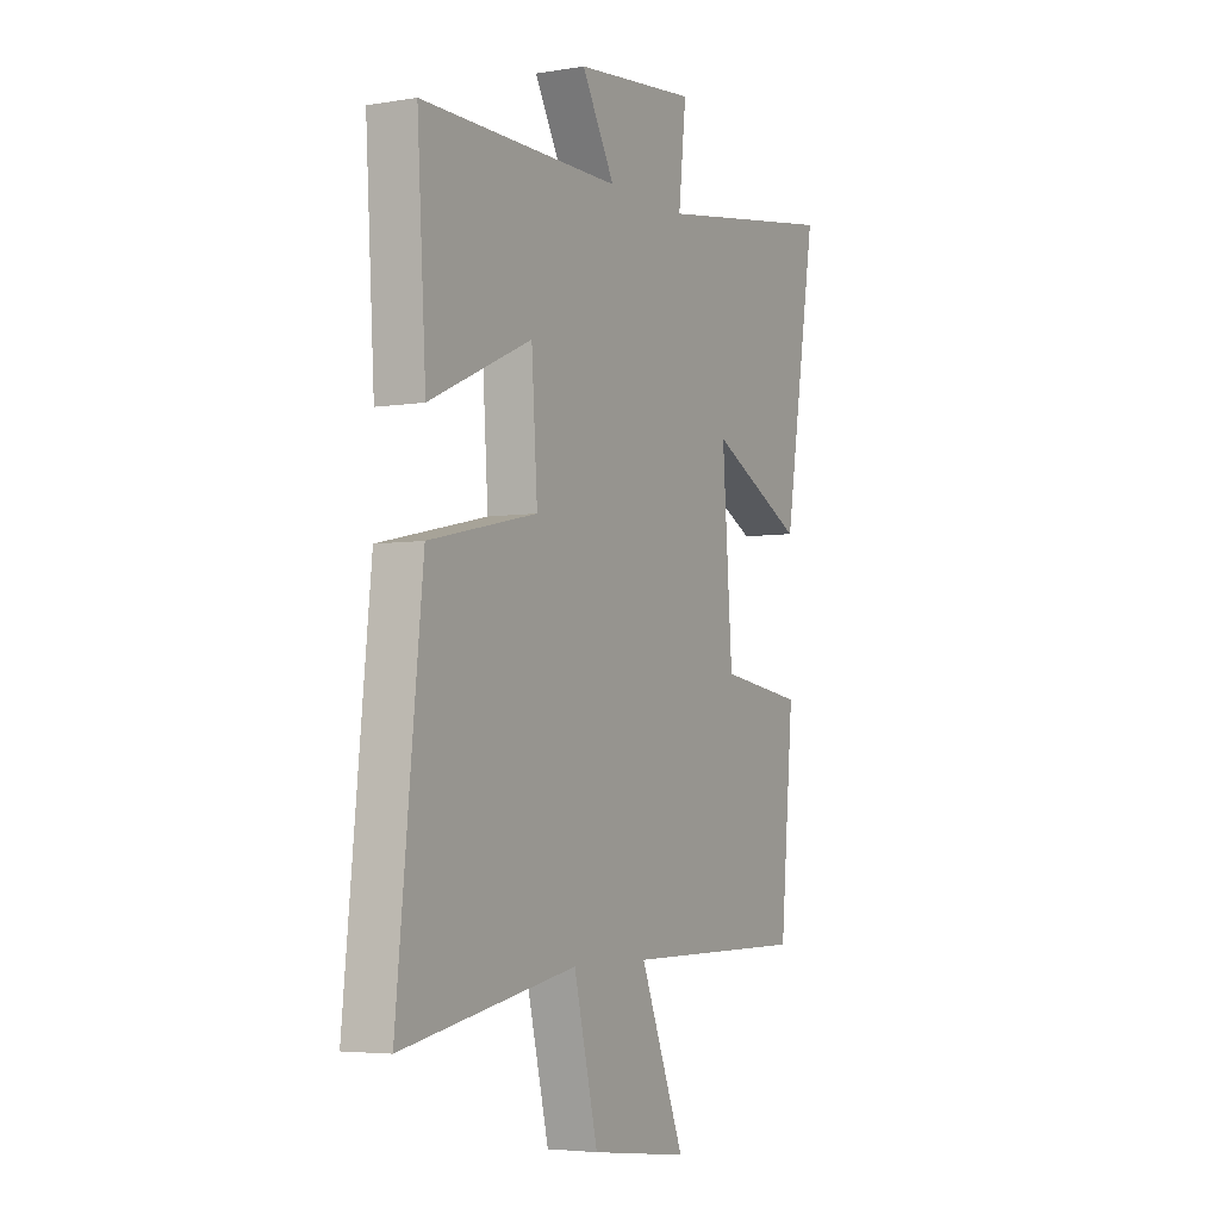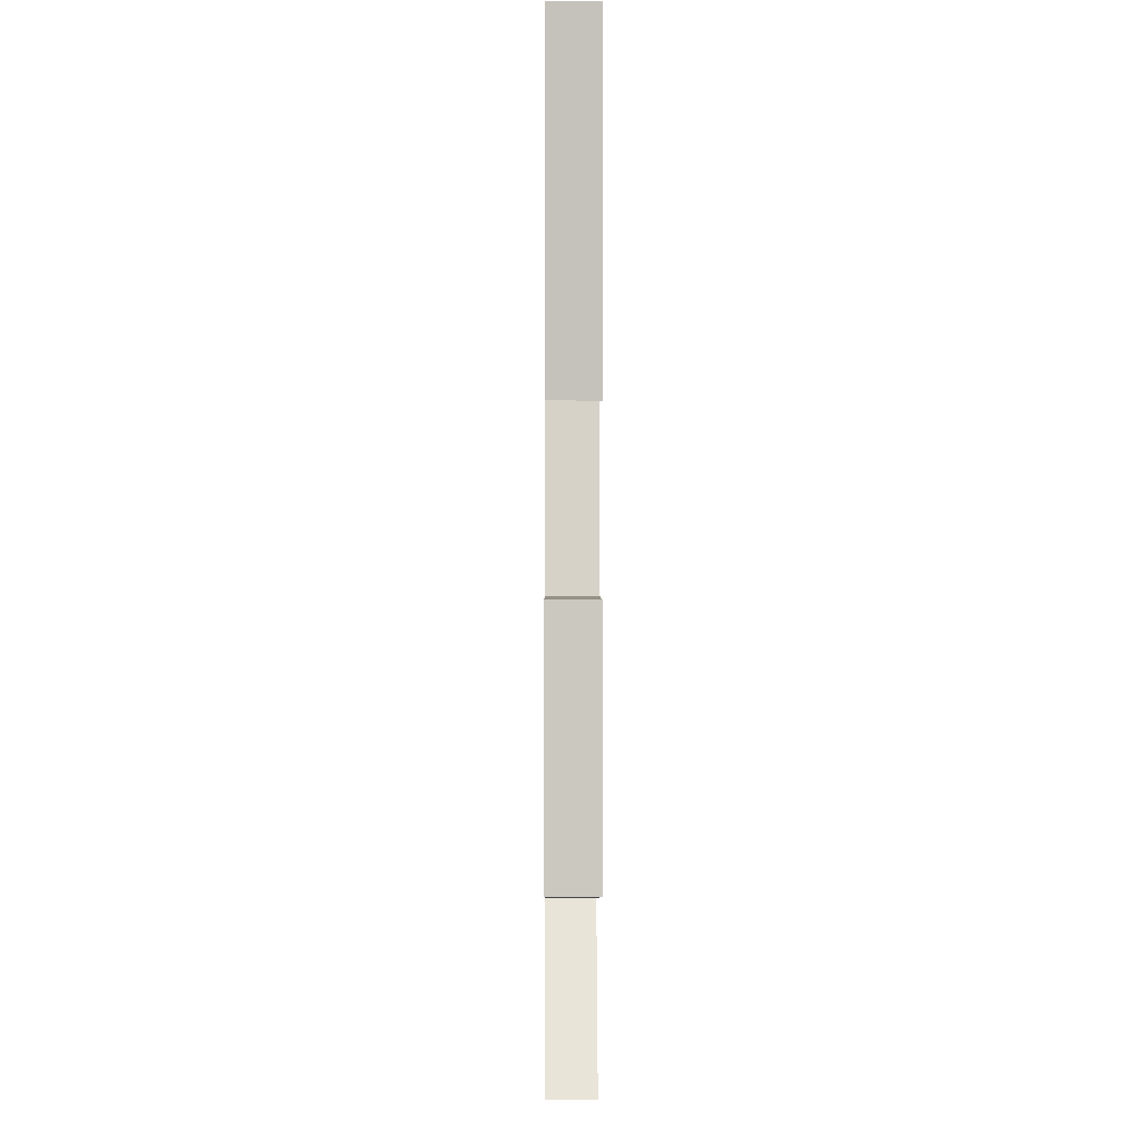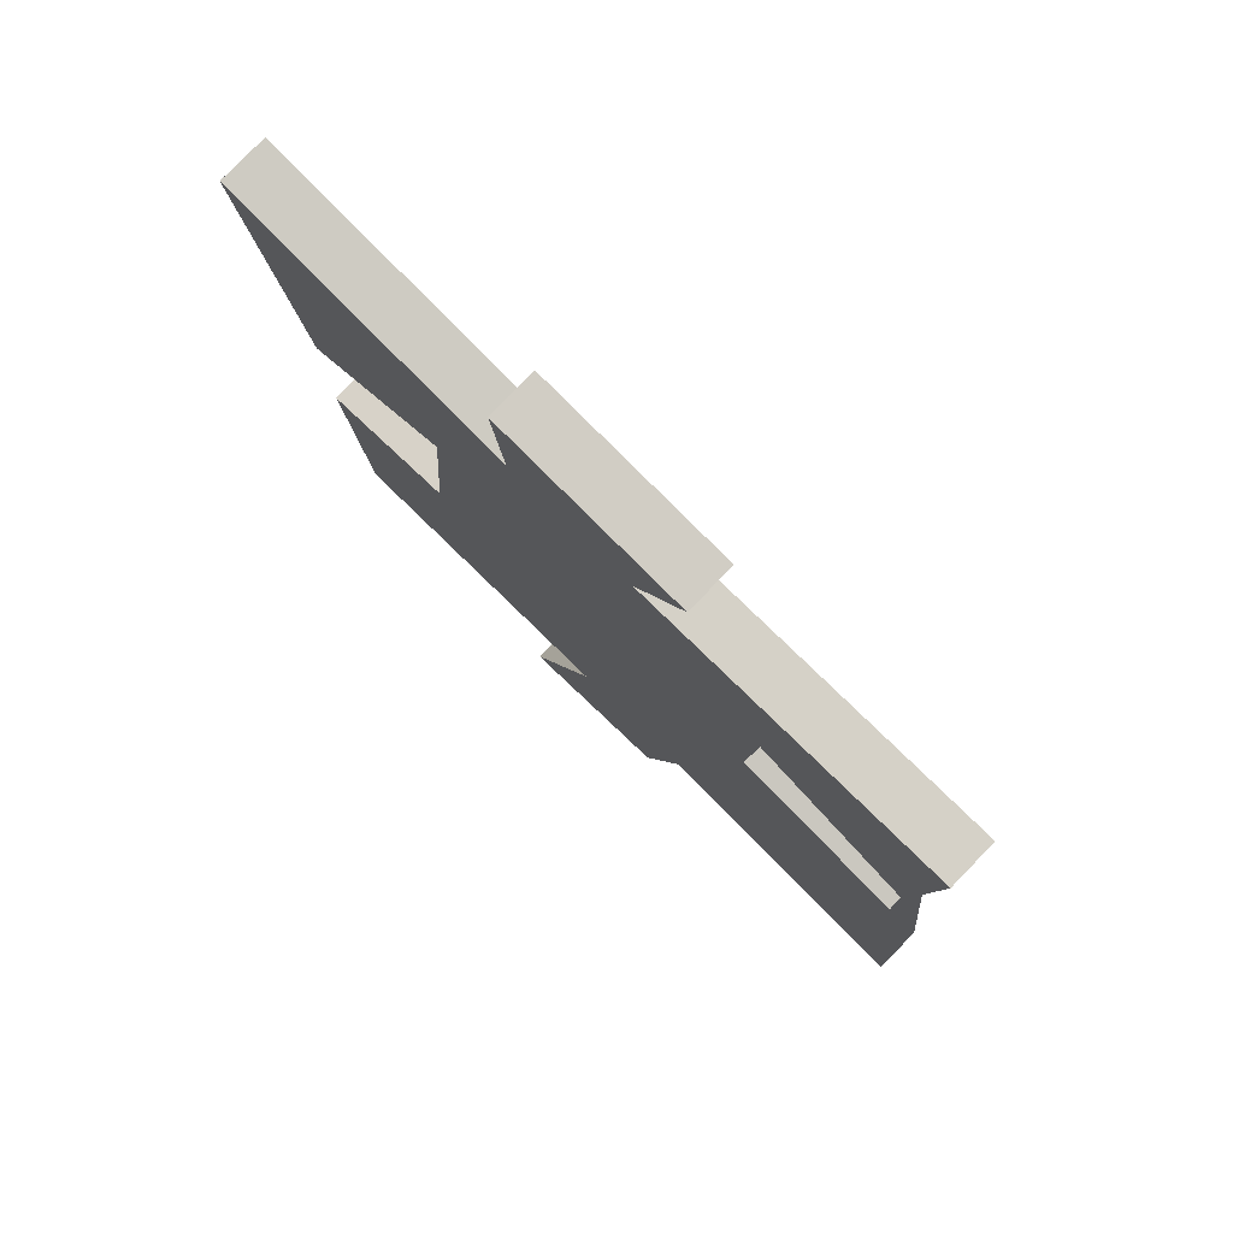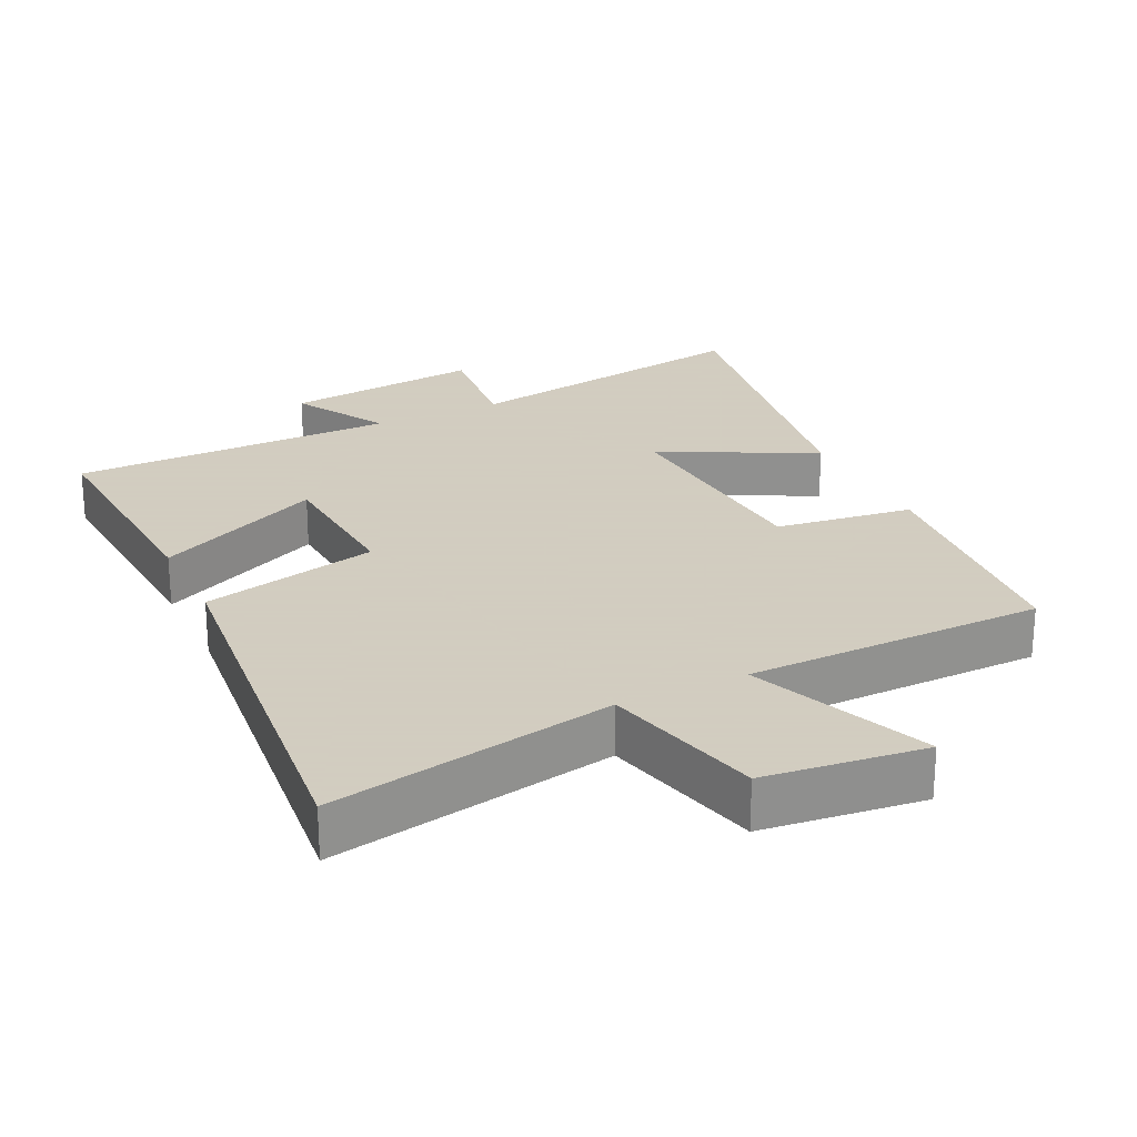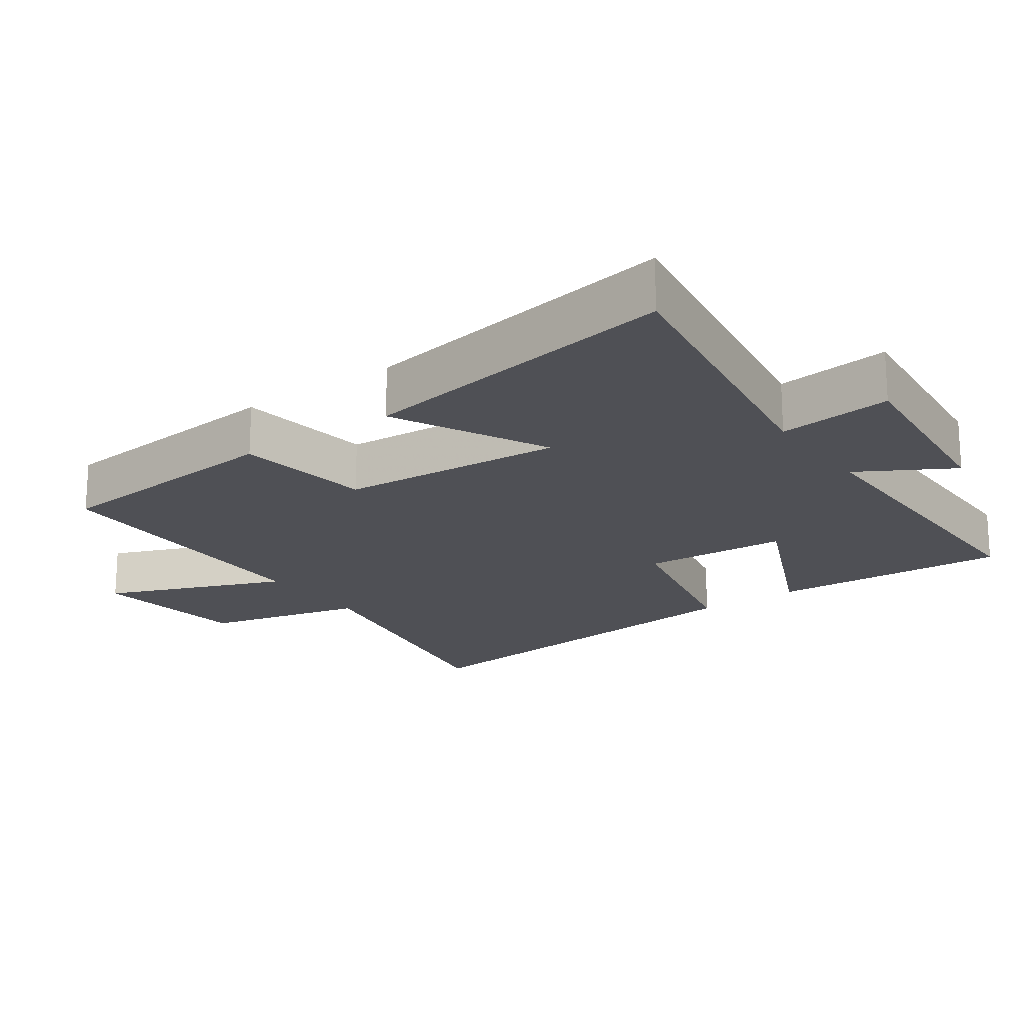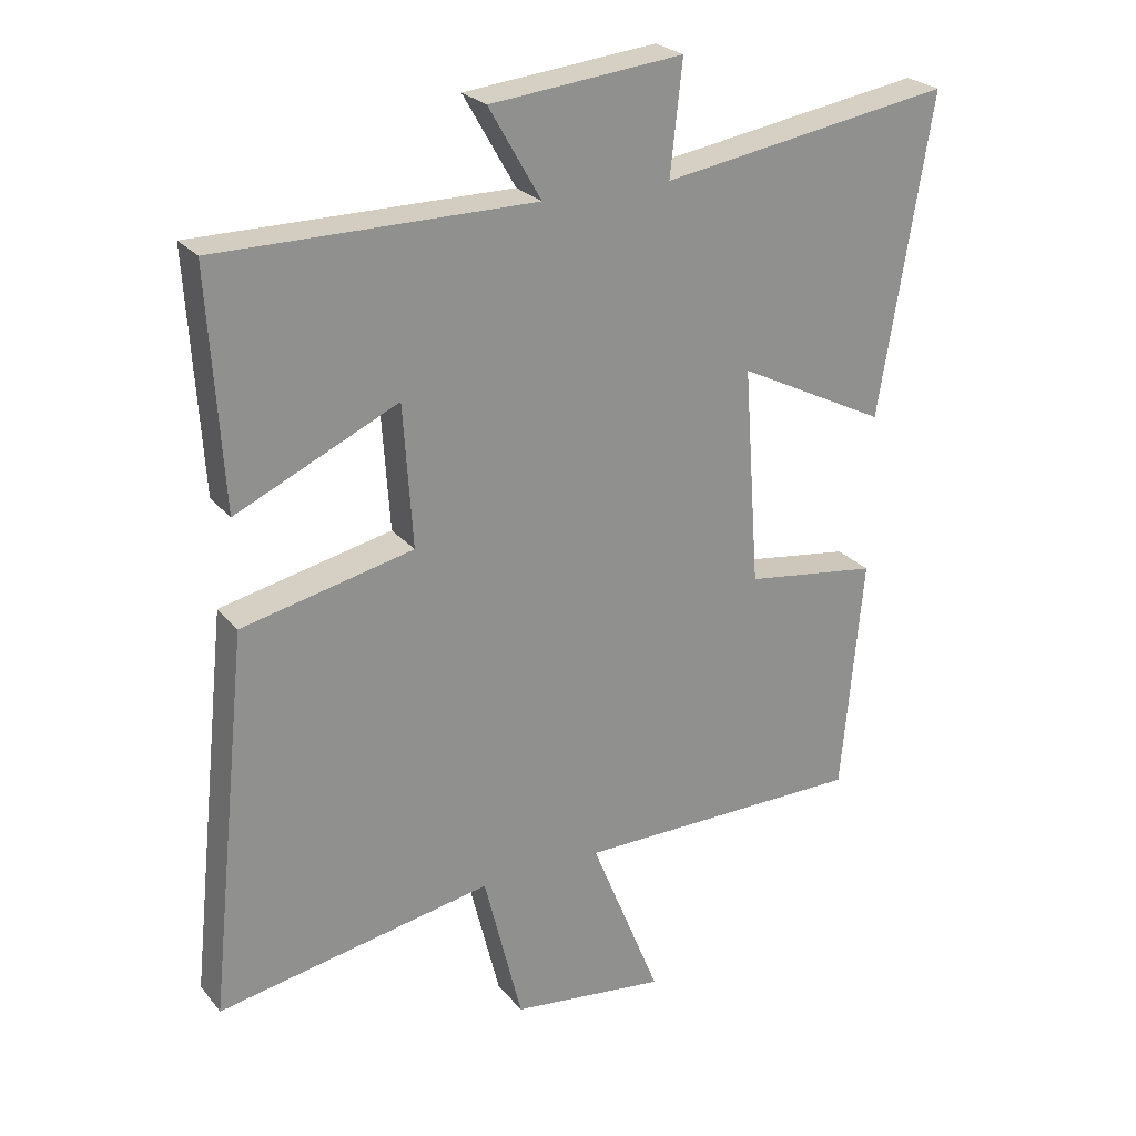
<metadata>
{"format":"obj","ext":"obj","renderer":"f3d","projection":"perspective","resolution":1024,"background":"white","views":[{"elev":-4.5,"azim":118.2,"up":"+Z"},{"elev":-7.3,"azim":-90.4,"up":"+Z"},{"elev":79.7,"azim":44.1,"up":"+Z"},{"elev":24.3,"azim":154.1,"up":"+Y"},{"elev":-19.4,"azim":-54.5,"up":"+Y"},{"elev":24.8,"azim":150.6,"up":"+Z"}]}
</metadata>
<code>
v -0.468 0.07 -0.497
v -0.5 0.07 -0.145
v -0.301 0.07 -0.117
v -0.277 0.07 0.209
v -0.5 0.07 0.097
v -0.578 0.07 0.57
v -0.143 0.07 0.5
v -0.161 0.07 0.666
v 0.127 0.07 0.636
v 0.049 0.07 0.5
v 0.521 0.07 0.501
v 0.5 0.07 0.153
v 0.258 0.07 0.264
v 0.244 0.07 0.052
v 0.5 0.07 -0.005
v 0.56 0.07 -0.576
v 0.148 0.07 -0.5
v 0.091 0.07 -0.732
v -0.141 0.07 -0.76
v -0.036 0.07 -0.5
v -0.468 0 -0.497
v -0.5 0 -0.145
v -0.301 0 -0.117
v -0.277 0 0.209
v -0.5 0 0.097
v -0.578 0 0.57
v -0.143 0 0.5
v -0.161 0 0.666
v 0.127 0 0.636
v 0.049 0 0.5
v 0.521 0 0.501
v 0.5 0 0.153
v 0.258 0 0.264
v 0.244 0 0.052
v 0.5 0 -0.005
v 0.56 0 -0.576
v 0.148 0 -0.5
v 0.091 0 -0.732
v -0.141 0 -0.76
v -0.036 0 -0.5
f 17 18 19 20
f 17 20 1 2
f 14 15 16 17
f 13 14 17
f 10 11 12 13
f 10 13 17
f 7 8 9 10
f 7 10 17
f 4 5 6 7
f 3 4 7 17
f 2 3 17
f 40 39 38 37
f 22 21 40 37
f 37 36 35 34
f 37 34 33
f 33 32 31 30
f 37 33 30
f 30 29 28 27
f 37 30 27
f 27 26 25 24
f 37 27 24 23
f 37 23 22
f 1 21 22 2
f 2 22 23 3
f 3 23 24 4
f 4 24 25 5
f 5 25 26 6
f 6 26 27 7
f 7 27 28 8
f 8 28 29 9
f 9 29 30 10
f 10 30 31 11
f 11 31 32 12
f 12 32 33 13
f 13 33 34 14
f 14 34 35 15
f 15 35 36 16
f 16 36 37 17
f 17 37 38 18
f 18 38 39 19
f 19 39 40 20
f 20 40 21 1

</code>
